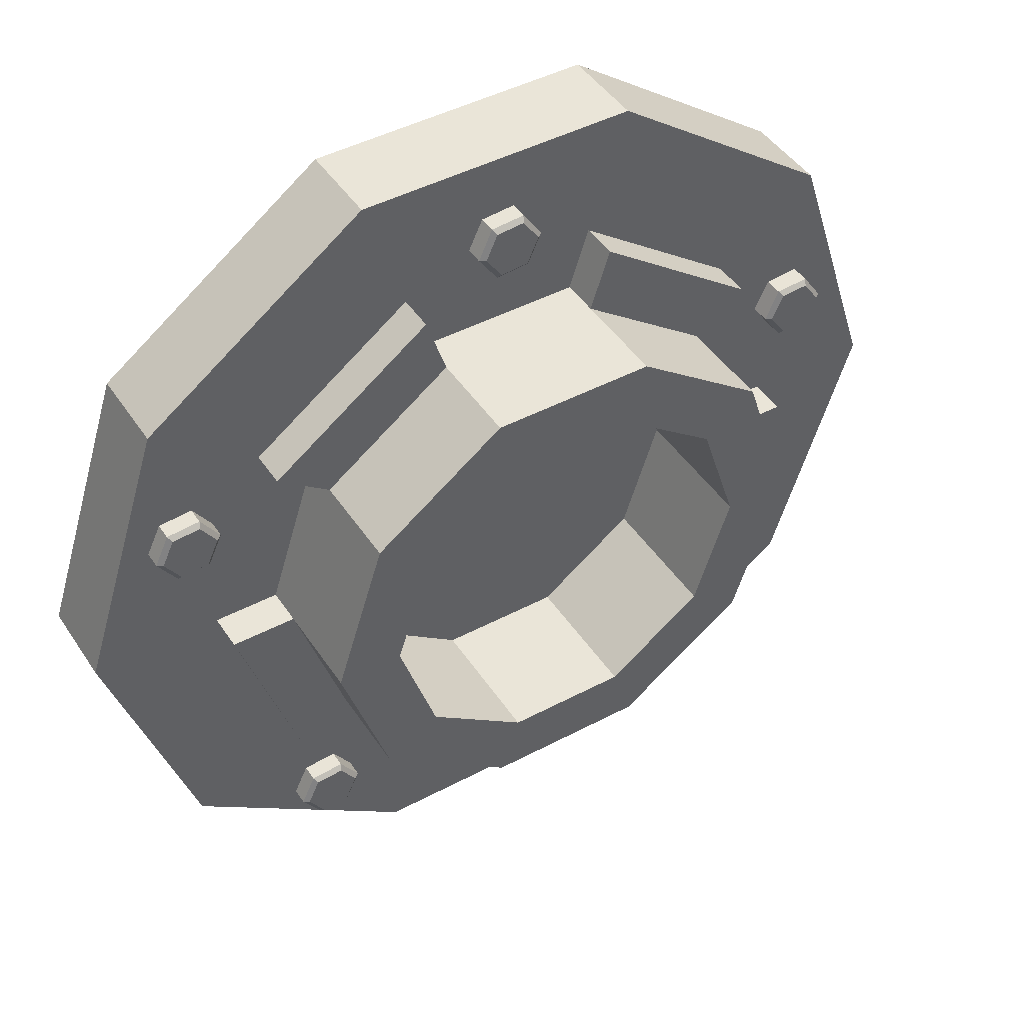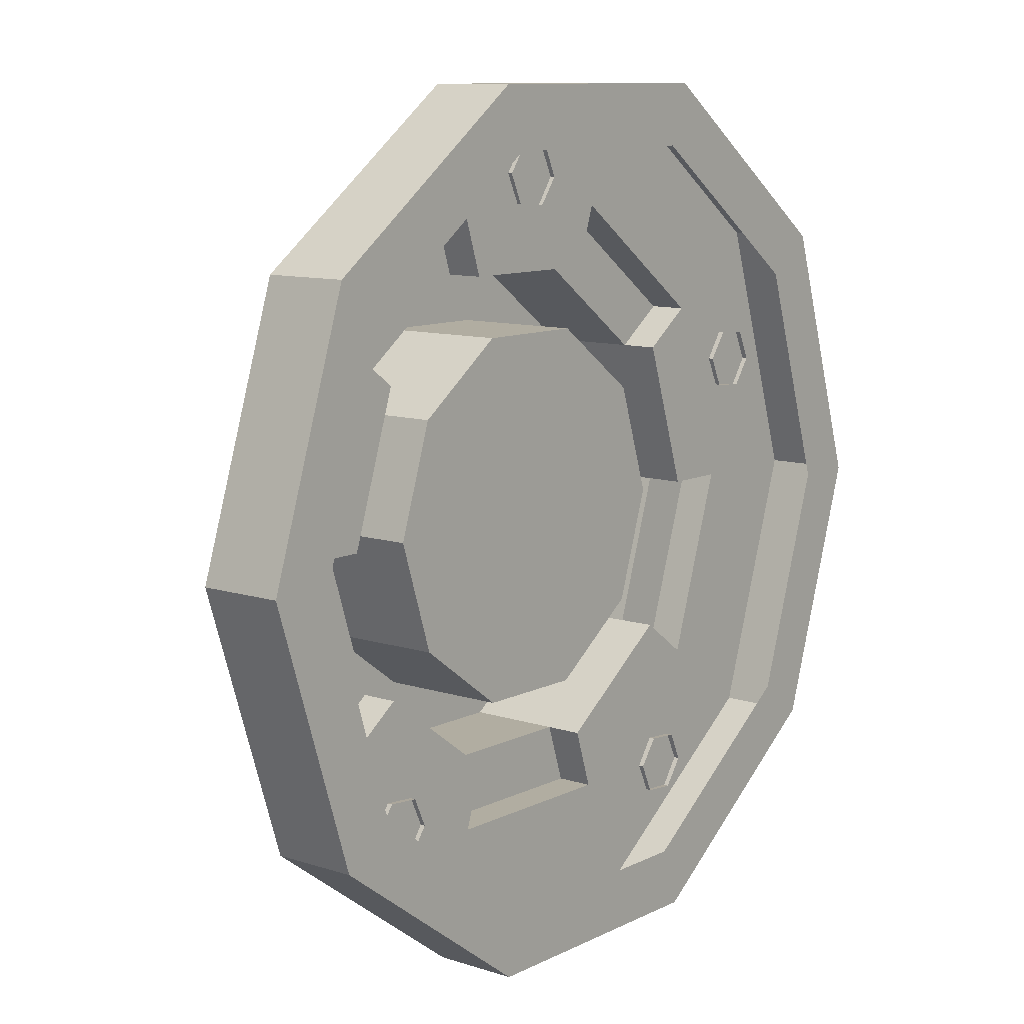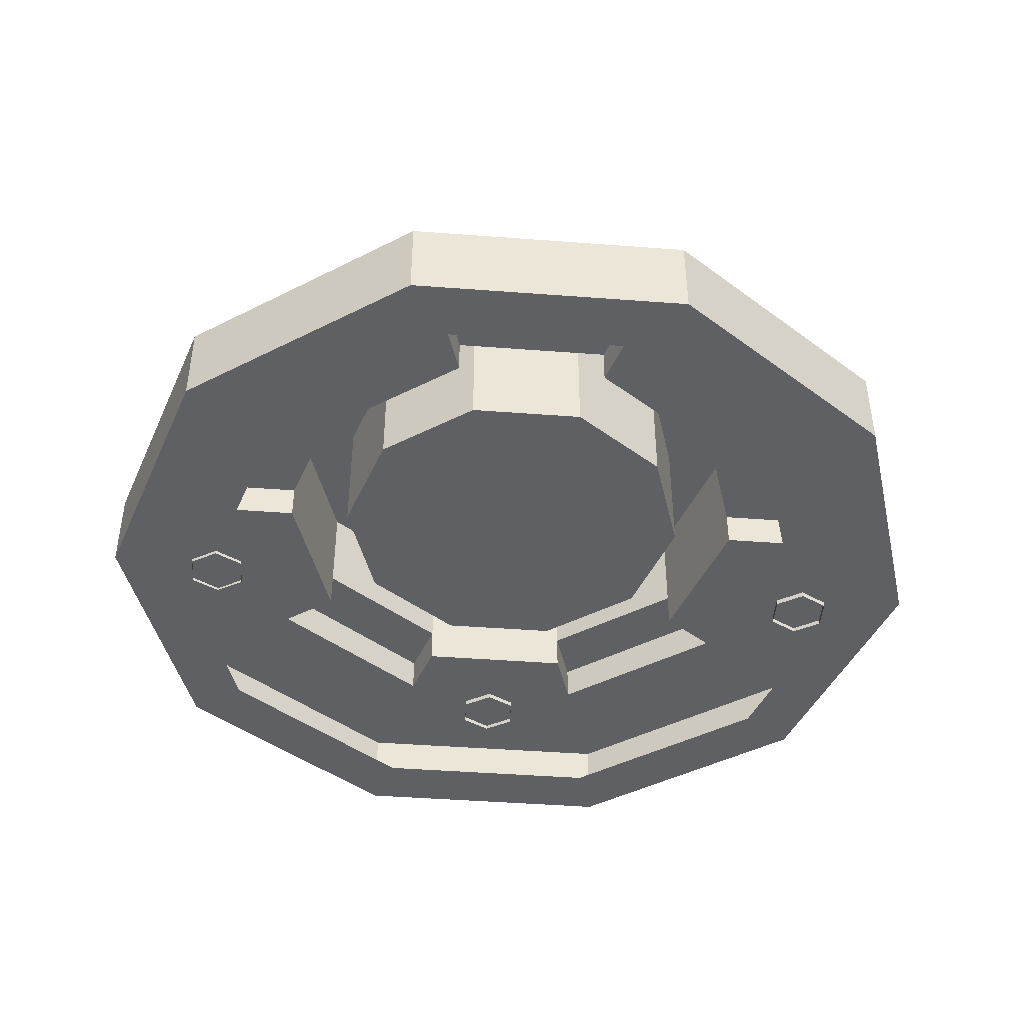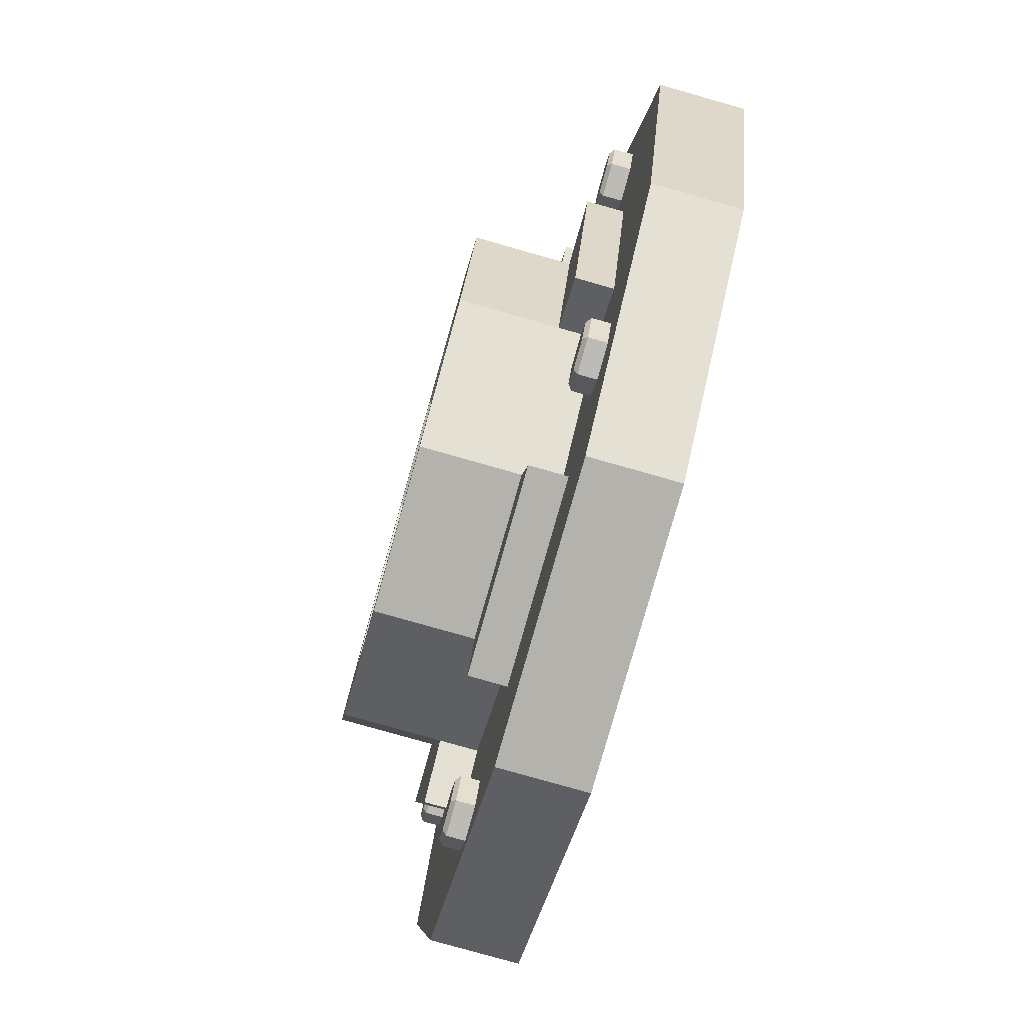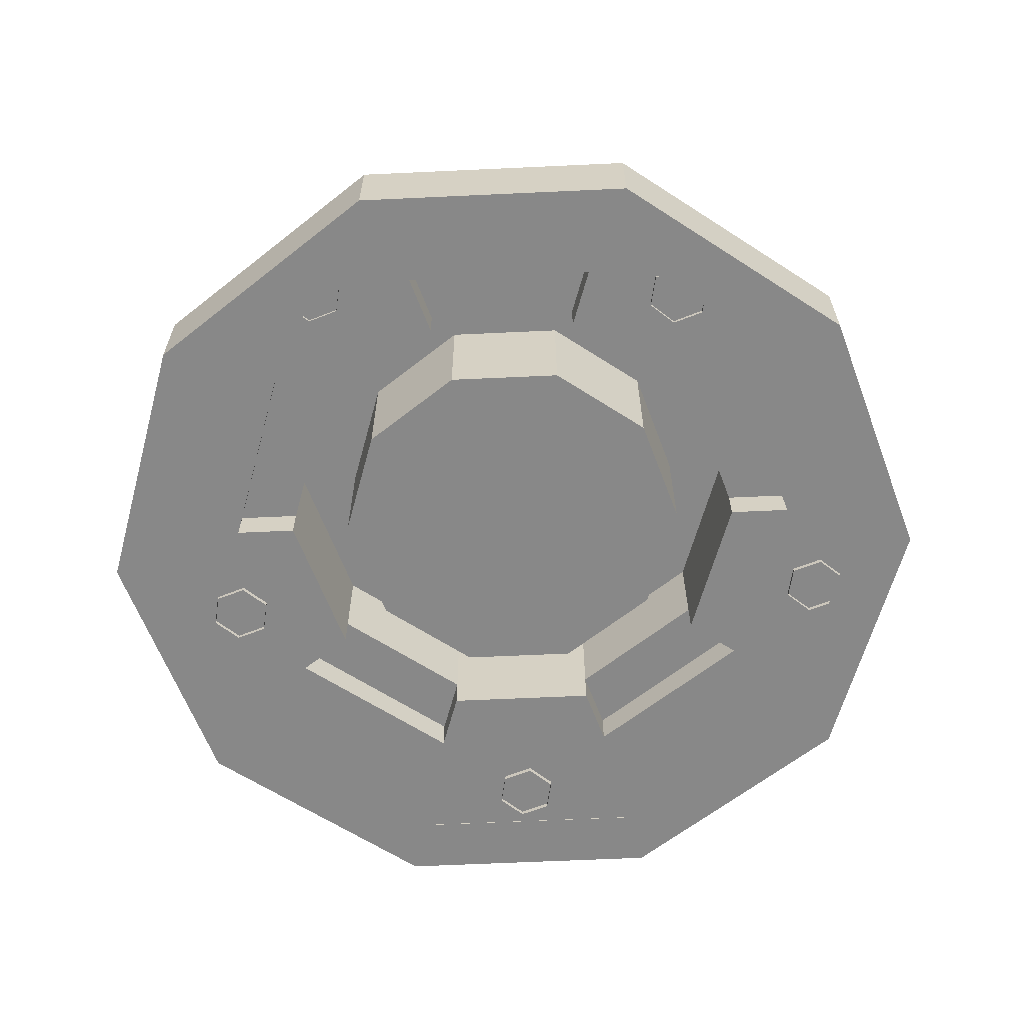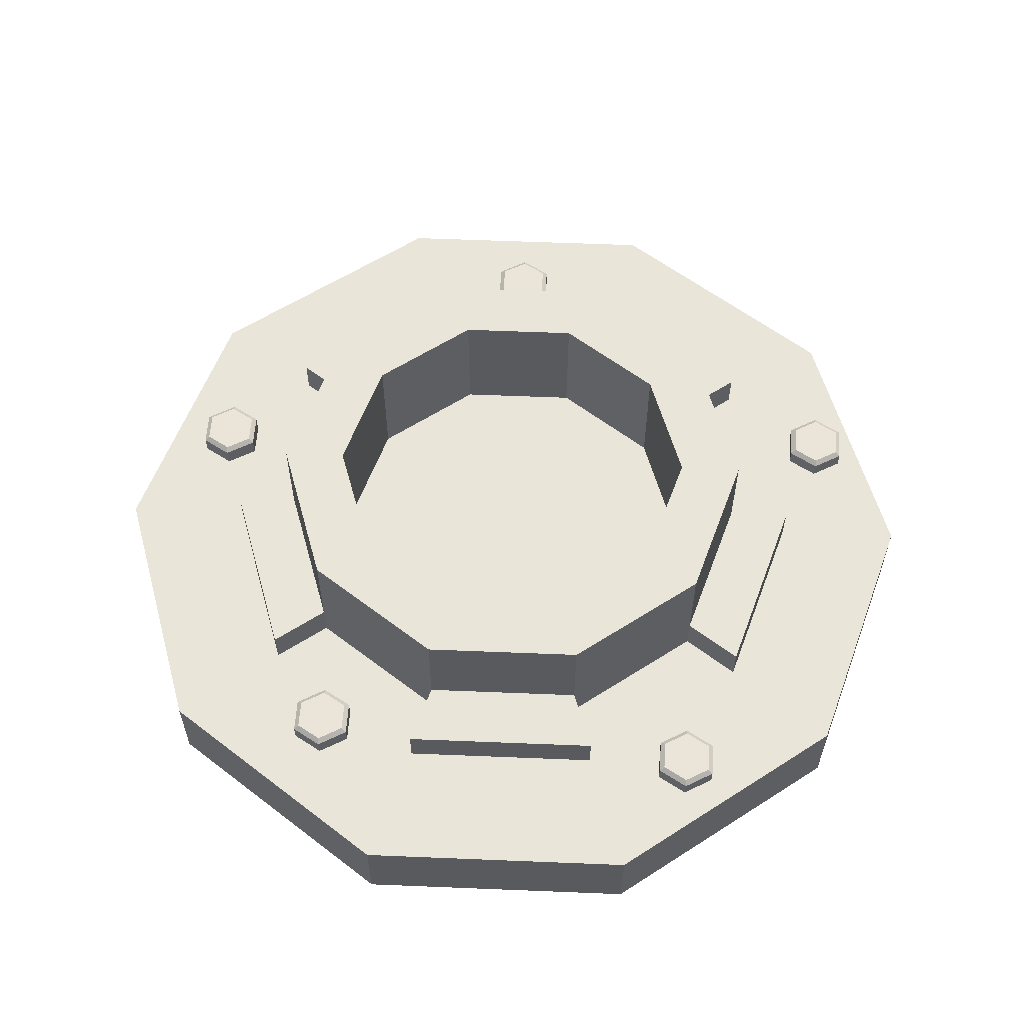
<metadata>
{"format":"obj","ext":"obj","renderer":"f3d","projection":"perspective","resolution":1024,"background":"white","views":[{"elev":45.4,"azim":148.5,"up":"+Z"},{"elev":10.3,"azim":-50.9,"up":"+Z"},{"elev":-43.8,"azim":30.9,"up":"+Y"},{"elev":-79.4,"azim":-105.8,"up":"+Z"},{"elev":-62.7,"azim":-33.3,"up":"+Y"},{"elev":58.3,"azim":38.4,"up":"+Y"}]}
</metadata>
<code>
g default
v 0.3612 0.002105 -0.2624
v 0.1379 0.002105 -0.4246
v -0.1379 0.002105 -0.4246
v -0.3612 0.002105 -0.2624
v -0.4464 0.002105 0
v -0.3611 0.002105 0.2624
v -0.1379 0.002105 0.4246
v 0.1379 0.002105 0.4246
v 0.3612 0.002105 0.2624
v 0.4464 0.002105 0
v 0.4213 0.002105 -0.3061
v 0.1609 0.002105 -0.4953
v -0.1609 0.002105 -0.4953
v -0.4213 0.002105 -0.3061
v -0.5208 0.002105 0
v -0.4213 0.002105 0.3061
v -0.1609 0.002105 0.4953
v 0.1609 0.002105 0.4953
v 0.4213 0.002105 0.3061
v 0.5208 0.002105 0
v 0.4213 0.101 -0.3061
v 0.1609 0.101 -0.4953
v -0.1609 0.101 -0.4953
v -0.4213 0.101 -0.3061
v -0.5208 0.101 0
v -0.4213 0.101 0.3061
v -0.1609 0.101 0.4953
v 0.1609 0.101 0.4953
v 0.4213 0.101 0.3061
v 0.5208 0.101 0
v 0.301 0.101 -0.2187
v 0.115 0.101 -0.3538
v -0.115 0.101 -0.3538
v -0.301 0.101 -0.2187
v -0.372 0.101 0
v -0.301 0.101 0.2187
v -0.115 0.101 0.3538
v 0.115 0.101 0.3538
v 0.301 0.101 0.2187
v 0.372 0.101 0
v 0.2408 0.101 -0.1749
v 0.09196 0.101 -0.283
v -0.09196 0.101 -0.283
v -0.2408 0.101 -0.1749
v -0.2976 0.101 0
v -0.2408 0.101 0.1749
v -0.09196 0.101 0.283
v 0.09196 0.101 0.283
v 0.2408 0.101 0.1749
v 0.2976 0.101 0
v 0.1806 0.101 -0.1312
v 0.06897 0.101 -0.2123
v -0.06897 0.101 -0.2123
v -0.1806 0.101 -0.1312
v -0.2232 0.101 -0
v -0.1806 0.101 0.1312
v -0.06897 0.101 0.2123
v 0.06898 0.101 0.2123
v 0.1806 0.101 0.1312
v 0.2232 0.101 -0
v -0 0.101 0
v 0.2408 0.2551 -0.1749
v 0.09196 0.2551 -0.283
v 0.06897 0.2551 -0.2123
v 0.1806 0.2551 -0.1312
v -0.09196 0.2551 -0.283
v -0.06897 0.2551 -0.2123
v -0.2408 0.2551 -0.1749
v -0.1806 0.2551 -0.1312
v -0.2976 0.2551 0
v -0.2232 0.2551 -0
v -0.2408 0.2551 0.1749
v -0.1806 0.2551 0.1312
v -0.09196 0.2551 0.283
v -0.06897 0.2551 0.2123
v 0.09196 0.2551 0.283
v 0.06898 0.2551 0.2123
v 0.2408 0.2551 0.1749
v 0.1806 0.2551 0.1312
v 0.2976 0.2551 0
v 0.2232 0.2551 -0
v 0.2408 0.1441 -0.1749
v 0.09196 0.1441 -0.283
v -0.09196 0.1441 -0.283
v -0.2408 0.1441 -0.1749
v -0.2976 0.1441 0
v -0.2408 0.1441 0.1749
v -0.09196 0.1441 0.283
v 0.09196 0.1441 0.283
v 0.2408 0.1441 0.1749
v 0.2976 0.1441 0
v 0.115 0.144 -0.3538
v -0.115 0.144 -0.3538
v -0.301 0.144 -0.2187
v -0.372 0.144 0
v -0.301 0.144 0.2187
v -0.115 0.144 0.3538
v 0.115 0.144 0.3538
v 0.301 0.144 0.2187
v 0.372 0.144 0
v 0.301 0.144 -0.2187
v 0.3874 0.1257 0.1768
v 0.4195 0.1256 0.1742
v 0.4012 0.1261 0.1476
v 0.4334 0.126 0.145
v 0.415 0.1264 0.1185
v 0.3829 0.1266 0.1211
v 0.369 0.1262 0.1502
v 0.3846 0.1207 0.1824
v 0.3845 0.09453 0.182
v 0.423 0.09441 0.1789
v 0.4231 0.1206 0.1793
v 0.4396 0.09486 0.1441
v 0.4397 0.121 0.1444
v 0.4176 0.09544 0.1123
v 0.4177 0.1216 0.1127
v 0.3791 0.09557 0.1154
v 0.3792 0.1217 0.1158
v 0.3626 0.09512 0.1503
v 0.3627 0.1213 0.1507
v 0.2409 0.1264 -0.3827
v 0.227 0.126 -0.3535
v 0.2592 0.1259 -0.3561
v 0.2454 0.1255 -0.327
v 0.2775 0.1254 -0.3296
v 0.2914 0.1258 -0.3587
v 0.273 0.1263 -0.3853
v 0.2372 0.1215 -0.388
v 0.2371 0.09538 -0.3884
v 0.2206 0.09493 -0.3535
v 0.2207 0.1211 -0.3531
v 0.2425 0.09434 -0.3217
v 0.2426 0.1205 -0.3213
v 0.281 0.09421 -0.3248
v 0.2811 0.1204 -0.3244
v 0.2975 0.09467 -0.3597
v 0.2977 0.1208 -0.3593
v 0.2756 0.09525 -0.3915
v 0.2757 0.1214 -0.3911
v -0.2034 0.1261 -0.3264
v -0.2217 0.1266 -0.3529
v -0.2355 0.1263 -0.3238
v -0.2539 0.1267 -0.3503
v -0.2677 0.1264 -0.3212
v -0.2494 0.1259 -0.2946
v -0.2172 0.1258 -0.2972
v -0.1971 0.1212 -0.327
v -0.1972 0.09505 -0.3274
v -0.2191 0.09563 -0.3591
v -0.219 0.1218 -0.3587
v -0.2576 0.09576 -0.356
v -0.2575 0.1219 -0.3556
v -0.2742 0.0953 -0.3211
v -0.274 0.1215 -0.3207
v -0.2522 0.09472 -0.2894
v -0.2521 0.1209 -0.289
v -0.2137 0.09459 -0.2925
v -0.2136 0.1207 -0.2921
v -0.3816 0.1284 0.1069
v -0.4138 0.1285 0.1095
v -0.3954 0.128 0.1361
v -0.4276 0.1281 0.1387
v -0.4093 0.1277 0.1653
v -0.3771 0.1275 0.1627
v -0.3633 0.1279 0.1335
v -0.3789 0.1236 0.1011
v -0.379 0.09741 0.1007
v -0.4175 0.09754 0.1038
v -0.4174 0.1237 0.1042
v -0.4341 0.09708 0.1387
v -0.434 0.1232 0.1391
v -0.4121 0.09651 0.1705
v -0.412 0.1227 0.1709
v -0.3737 0.09638 0.1674
v -0.3735 0.1225 0.1678
v -0.3571 0.09683 0.1325
v -0.357 0.123 0.1329
v -0.03418 0.1268 0.3957
v -0.01585 0.1263 0.4223
v -0.002002 0.1267 0.3931
v 0.01634 0.1262 0.4197
v 0.03018 0.1266 0.3905
v 0.01184 0.127 0.3639
v -0.02033 0.1272 0.3665
v -0.04051 0.1219 0.3961
v -0.04064 0.09572 0.3957
v -0.0187 0.09513 0.4275
v -0.01858 0.1213 0.4279
v 0.01979 0.095 0.4244
v 0.01991 0.1212 0.4248
v 0.03635 0.09546 0.3895
v 0.03647 0.1216 0.3899
v 0.01441 0.09604 0.3577
v 0.01454 0.1222 0.3581
v -0.02408 0.09617 0.3608
v -0.02396 0.1223 0.3612
g Pipe_G_Pipe_gpolySurface69
f 1 2 12 11
f 2 3 13 12
f 3 4 14 13
f 4 5 15 14
f 5 6 16 15
f 6 7 17 16
f 7 8 18 17
f 8 9 19 18
f 9 10 20 19
f 10 1 11 20
f 11 12 22 21
f 12 13 23 22
f 13 14 24 23
f 14 15 25 24
f 15 16 26 25
f 16 17 27 26
f 17 18 28 27
f 18 19 29 28
f 19 20 30 29
f 20 11 21 30
f 22 32 31 21
f 23 33 32 22
f 24 34 33 23
f 25 35 34 24
f 26 36 35 25
f 27 37 36 26
f 28 38 37 27
f 29 39 38 28
f 30 40 39 29
f 21 31 40 30
f 31 32 42 41
f 92 93 84 83
f 33 34 44 43
f 94 95 86 85
f 35 36 46 45
f 96 97 88 87
f 37 38 48 47
f 98 99 90 89
f 39 40 50 49
f 100 101 82 91
f 62 63 64 65
f 63 66 67 64
f 66 68 69 67
f 68 70 71 69
f 70 72 73 71
f 72 74 75 73
f 74 76 77 75
f 76 78 79 77
f 78 80 81 79
f 80 62 65 81
f 52 61 51
f 53 61 52
f 54 61 53
f 55 61 54
f 56 61 55
f 57 61 56
f 58 61 57
f 59 61 58
f 60 61 59
f 51 61 60
f 82 83 63 62
f 52 51 65 64
f 83 84 66 63
f 53 52 64 67
f 84 85 68 66
f 54 53 67 69
f 85 86 70 68
f 55 54 69 71
f 86 87 72 70
f 56 55 71 73
f 87 88 74 72
f 57 56 73 75
f 88 89 76 74
f 58 57 75 77
f 89 90 78 76
f 59 58 77 79
f 90 91 80 78
f 60 59 79 81
f 91 82 62 80
f 51 60 81 65
f 41 42 83 82
f 43 44 85 84
f 45 46 87 86
f 47 48 89 88
f 49 50 91 90
f 32 33 93 92
f 33 43 84 93
f 42 32 92 83
f 34 35 95 94
f 35 45 86 95
f 44 34 94 85
f 36 37 97 96
f 37 47 88 97
f 46 36 96 87
f 38 39 99 98
f 39 49 90 99
f 48 38 98 89
f 40 31 101 100
f 31 41 82 101
f 50 40 100 91
f 102 103 104
f 103 105 104
f 105 106 104
f 106 107 104
f 107 108 104
f 108 102 104
f 109 110 111 112
f 112 111 113 114
f 114 113 115 116
f 116 115 117 118
f 118 117 119 120
f 120 119 110 109
f 103 102 109 112
f 105 103 112 114
f 106 105 114 116
f 107 106 116 118
f 108 107 118 120
f 102 108 120 109
f 121 122 123
f 122 124 123
f 124 125 123
f 125 126 123
f 126 127 123
f 127 121 123
f 128 129 130 131
f 131 130 132 133
f 133 132 134 135
f 135 134 136 137
f 137 136 138 139
f 139 138 129 128
f 122 121 128 131
f 124 122 131 133
f 125 124 133 135
f 126 125 135 137
f 127 126 137 139
f 121 127 139 128
f 140 141 142
f 141 143 142
f 143 144 142
f 144 145 142
f 145 146 142
f 146 140 142
f 147 148 149 150
f 150 149 151 152
f 152 151 153 154
f 154 153 155 156
f 156 155 157 158
f 158 157 148 147
f 141 140 147 150
f 143 141 150 152
f 144 143 152 154
f 145 144 154 156
f 146 145 156 158
f 140 146 158 147
f 159 160 161
f 160 162 161
f 162 163 161
f 163 164 161
f 164 165 161
f 165 159 161
f 166 167 168 169
f 169 168 170 171
f 171 170 172 173
f 173 172 174 175
f 175 174 176 177
f 177 176 167 166
f 160 159 166 169
f 162 160 169 171
f 163 162 171 173
f 164 163 173 175
f 165 164 175 177
f 159 165 177 166
f 178 179 180
f 179 181 180
f 181 182 180
f 182 183 180
f 183 184 180
f 184 178 180
f 185 186 187 188
f 188 187 189 190
f 190 189 191 192
f 192 191 193 194
f 194 193 195 196
f 196 195 186 185
f 179 178 185 188
f 181 179 188 190
f 182 181 190 192
f 183 182 192 194
f 184 183 194 196
f 178 184 196 185

</code>
